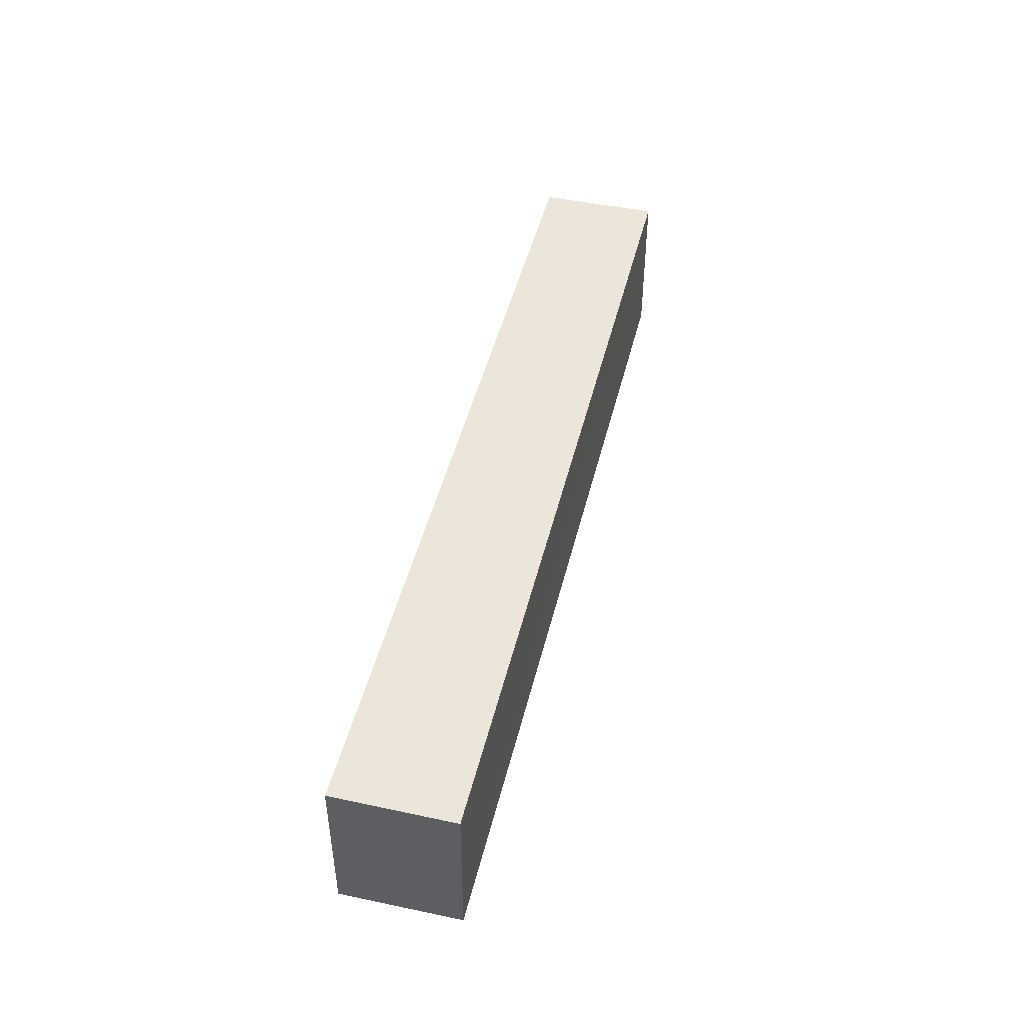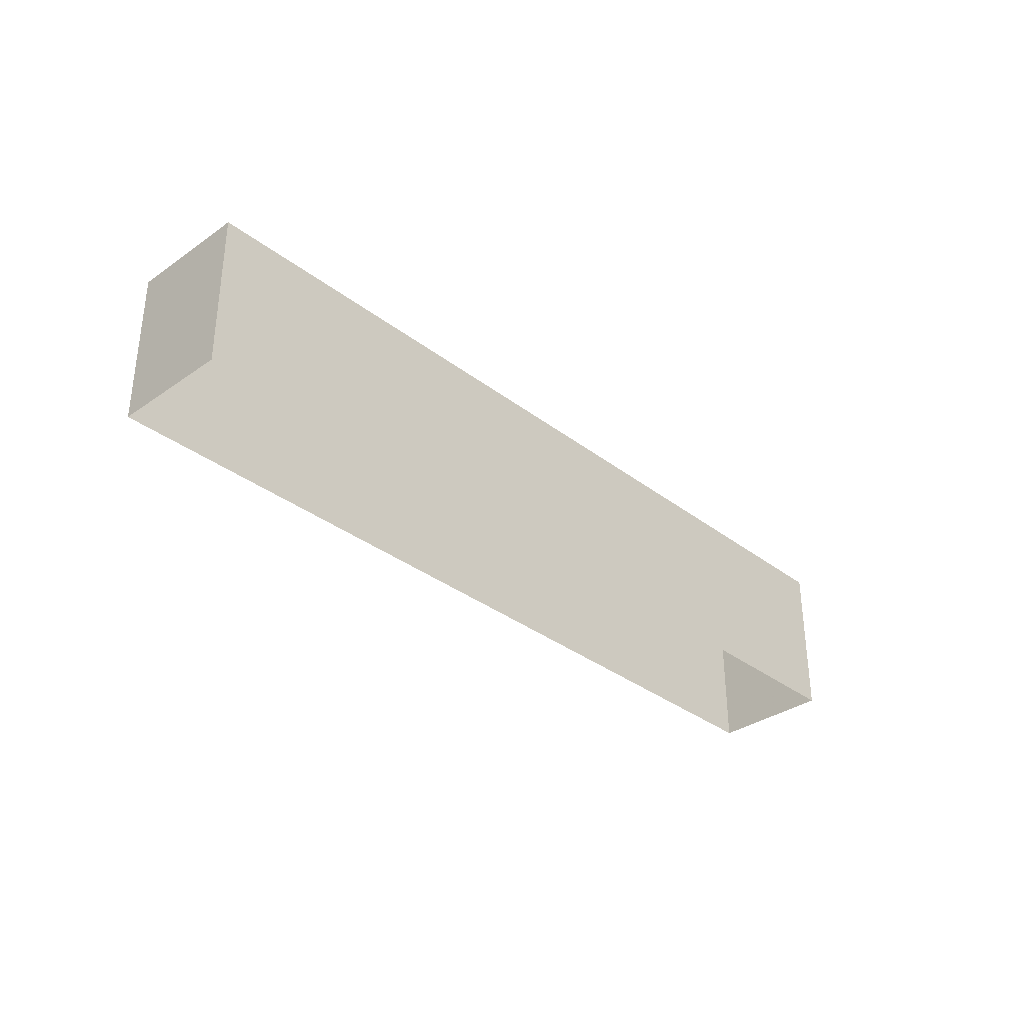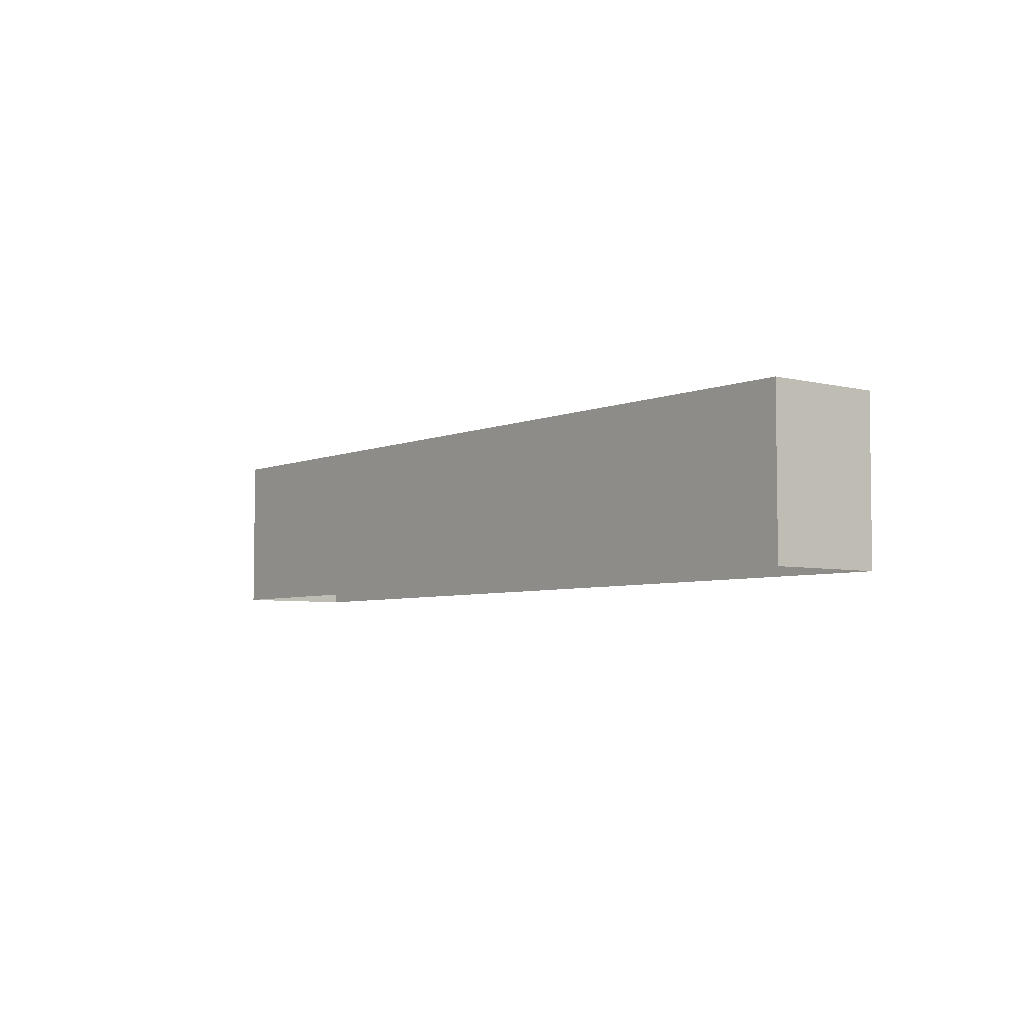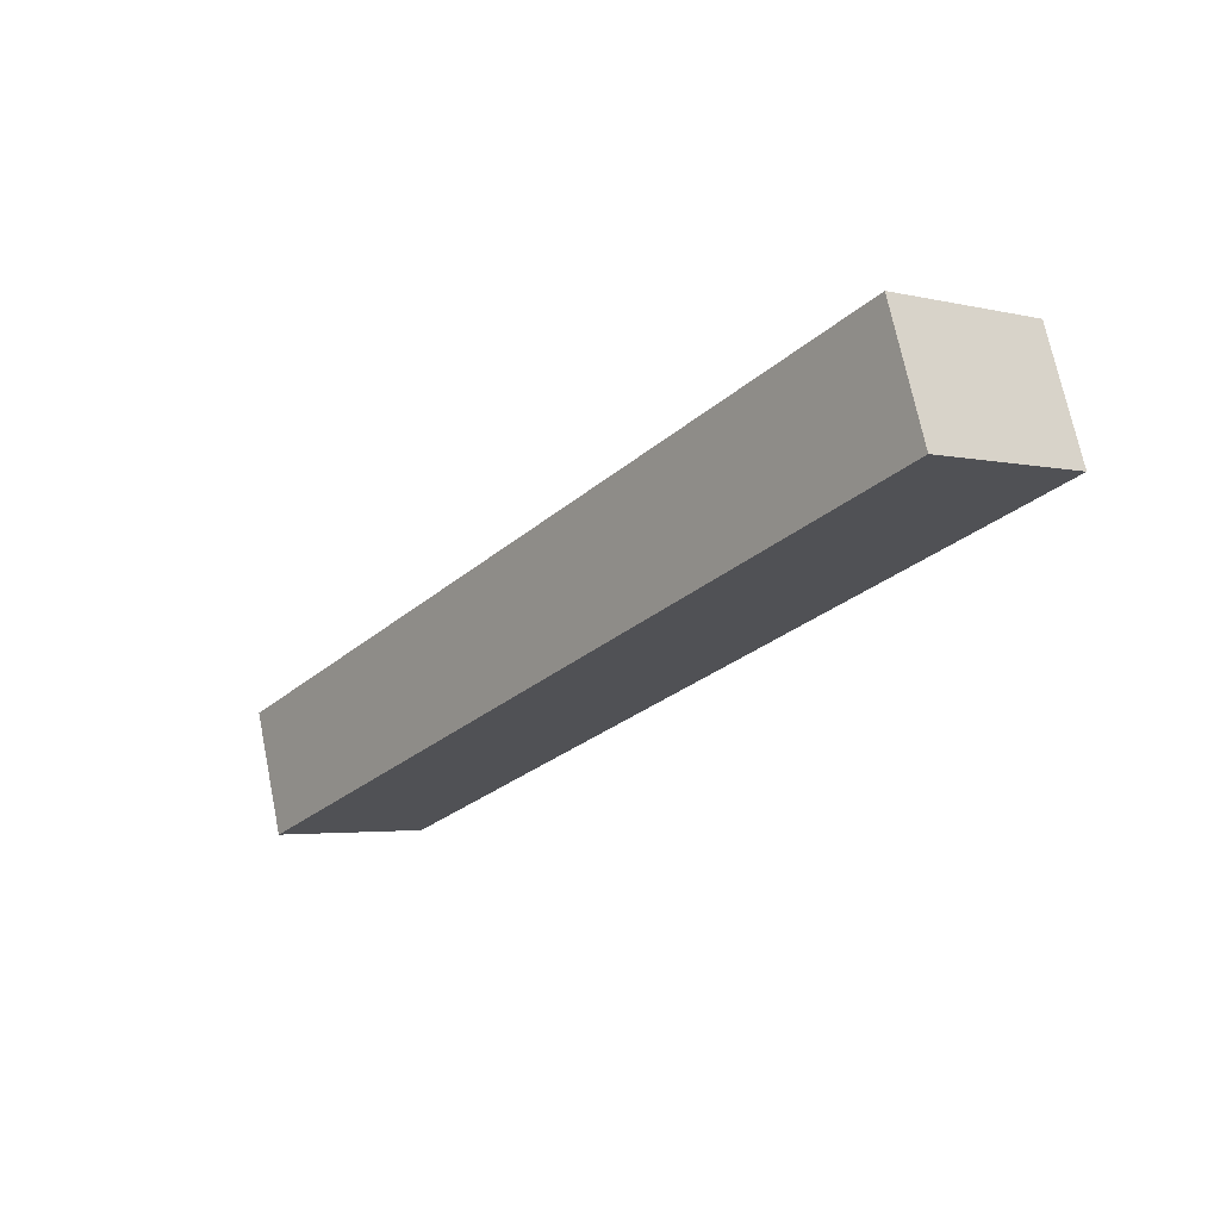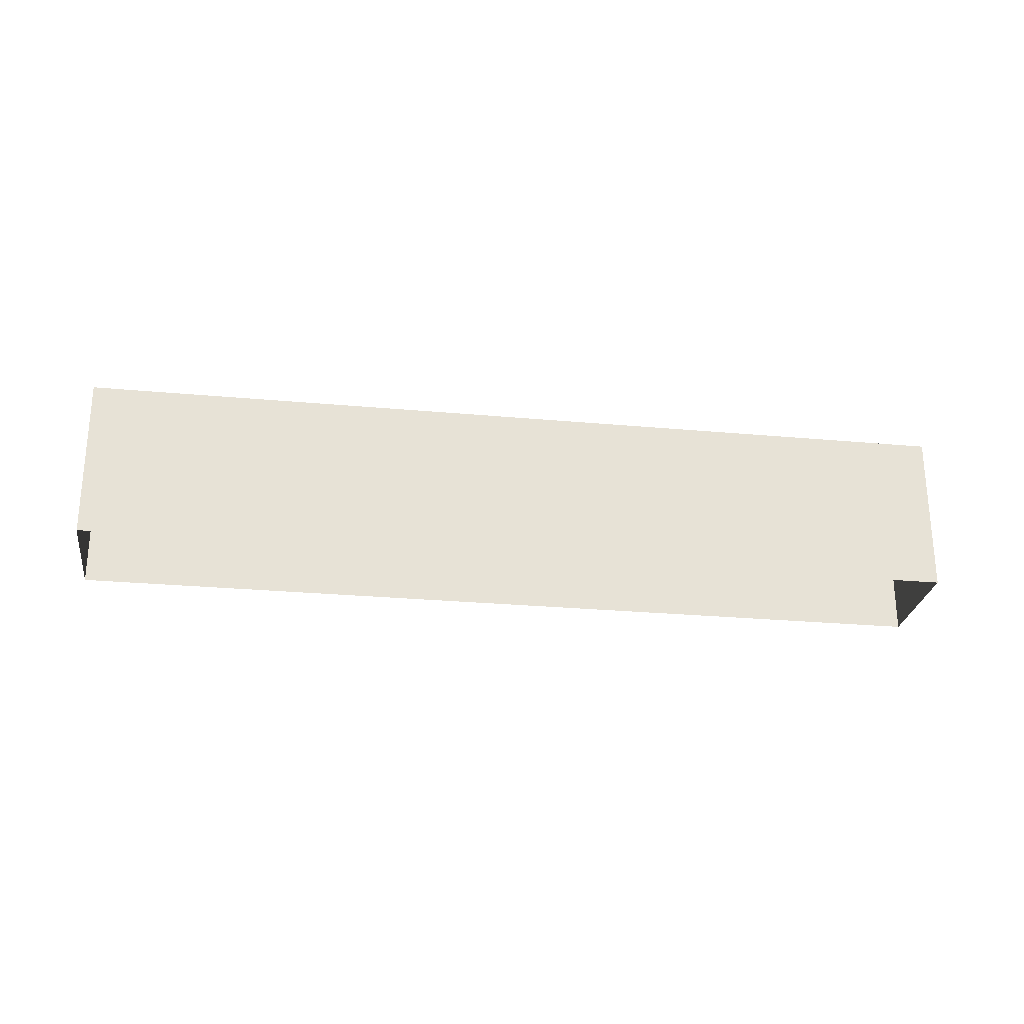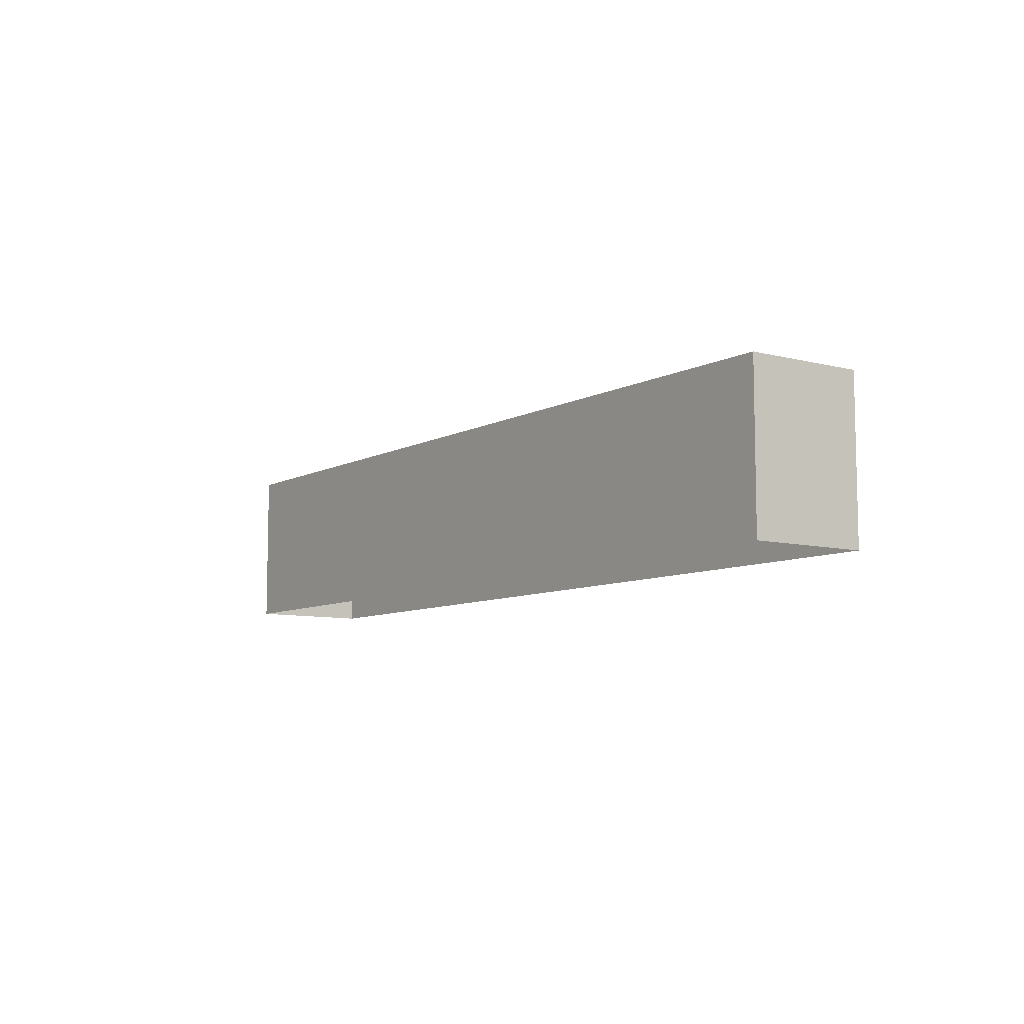
<metadata>
{"format":"obj","ext":"obj","renderer":"f3d","projection":"perspective","resolution":1024,"background":"white","views":[{"elev":46.9,"azim":122.0,"up":"+Z"},{"elev":-33.8,"azim":-27.7,"up":"+Z"},{"elev":-5.2,"azim":70.3,"up":"+Z"},{"elev":-3.3,"azim":51.3,"up":"+Y"},{"elev":-26.3,"azim":-169.9,"up":"+Z"},{"elev":-8.2,"azim":73.1,"up":"+Z"}]}
</metadata>
<code>
v -8.854e+04 -1.001e+05 3.273
v -8.854e+04 -1.001e+05 3.273
v -8.853e+04 -1.001e+05 3.272
v -8.853e+04 -1.001e+05 3.273
v -8.854e+04 -1.001e+05 5.746
v -8.853e+04 -1.001e+05 5.746
v -8.853e+04 -1.001e+05 5.746
v -8.854e+04 -1.001e+05 5.746
f 1 2 3
f 4 1 3
f 5 6 7
f 8 5 7
f 6 1 4
f 6 5 1
f 8 3 2
f 8 7 3
f 8 2 1
f 5 8 1
f 7 4 3
f 7 6 4

</code>
